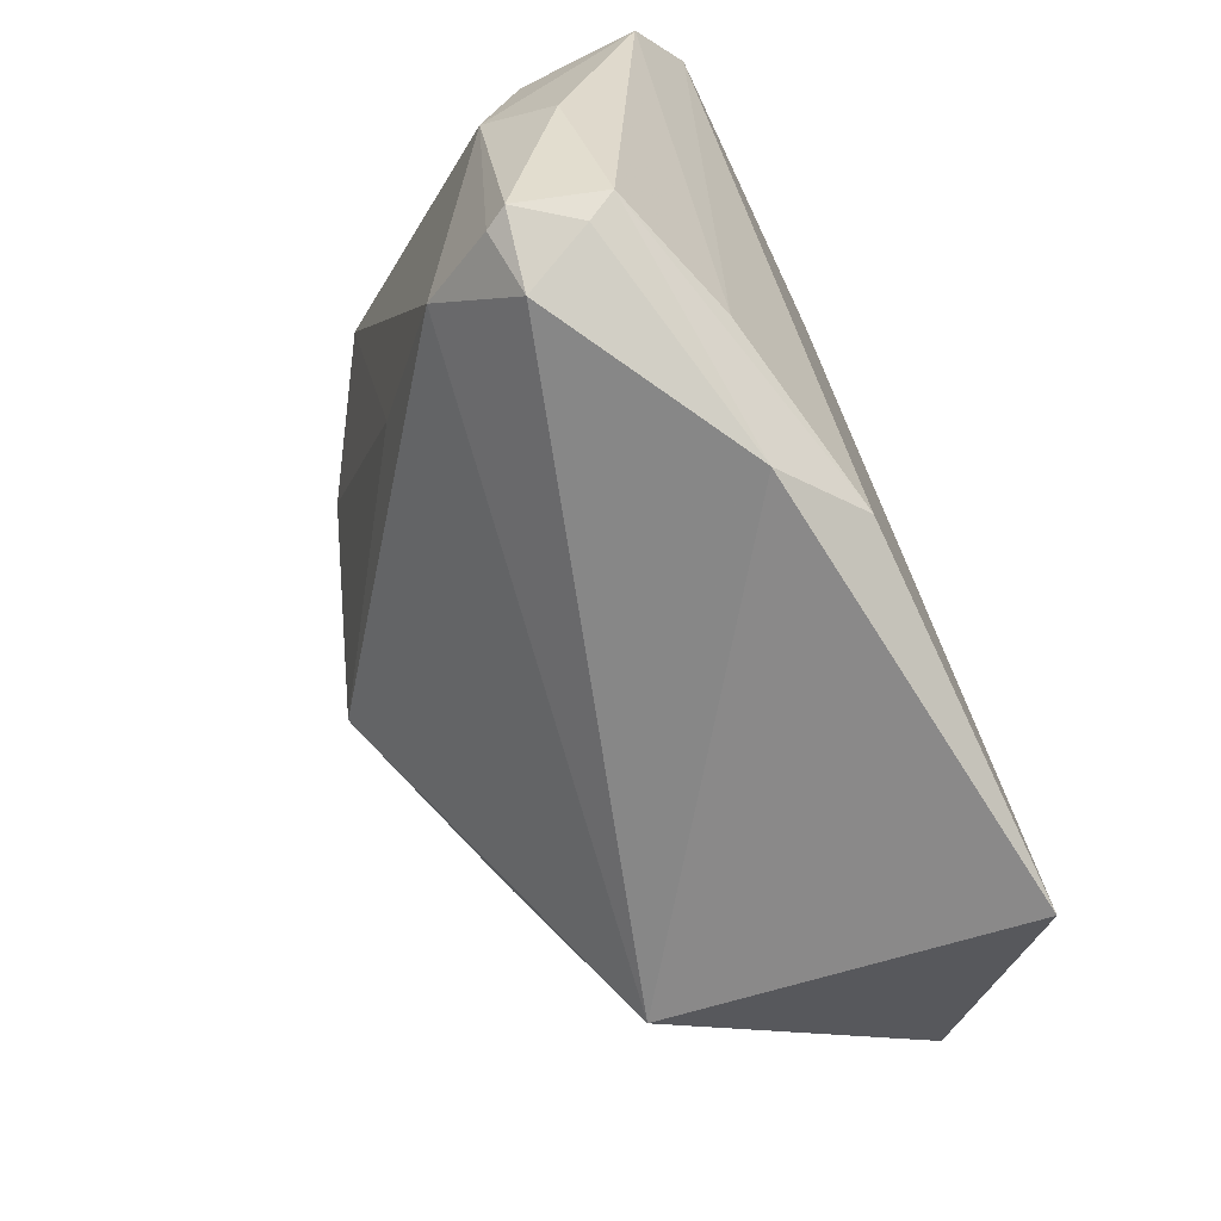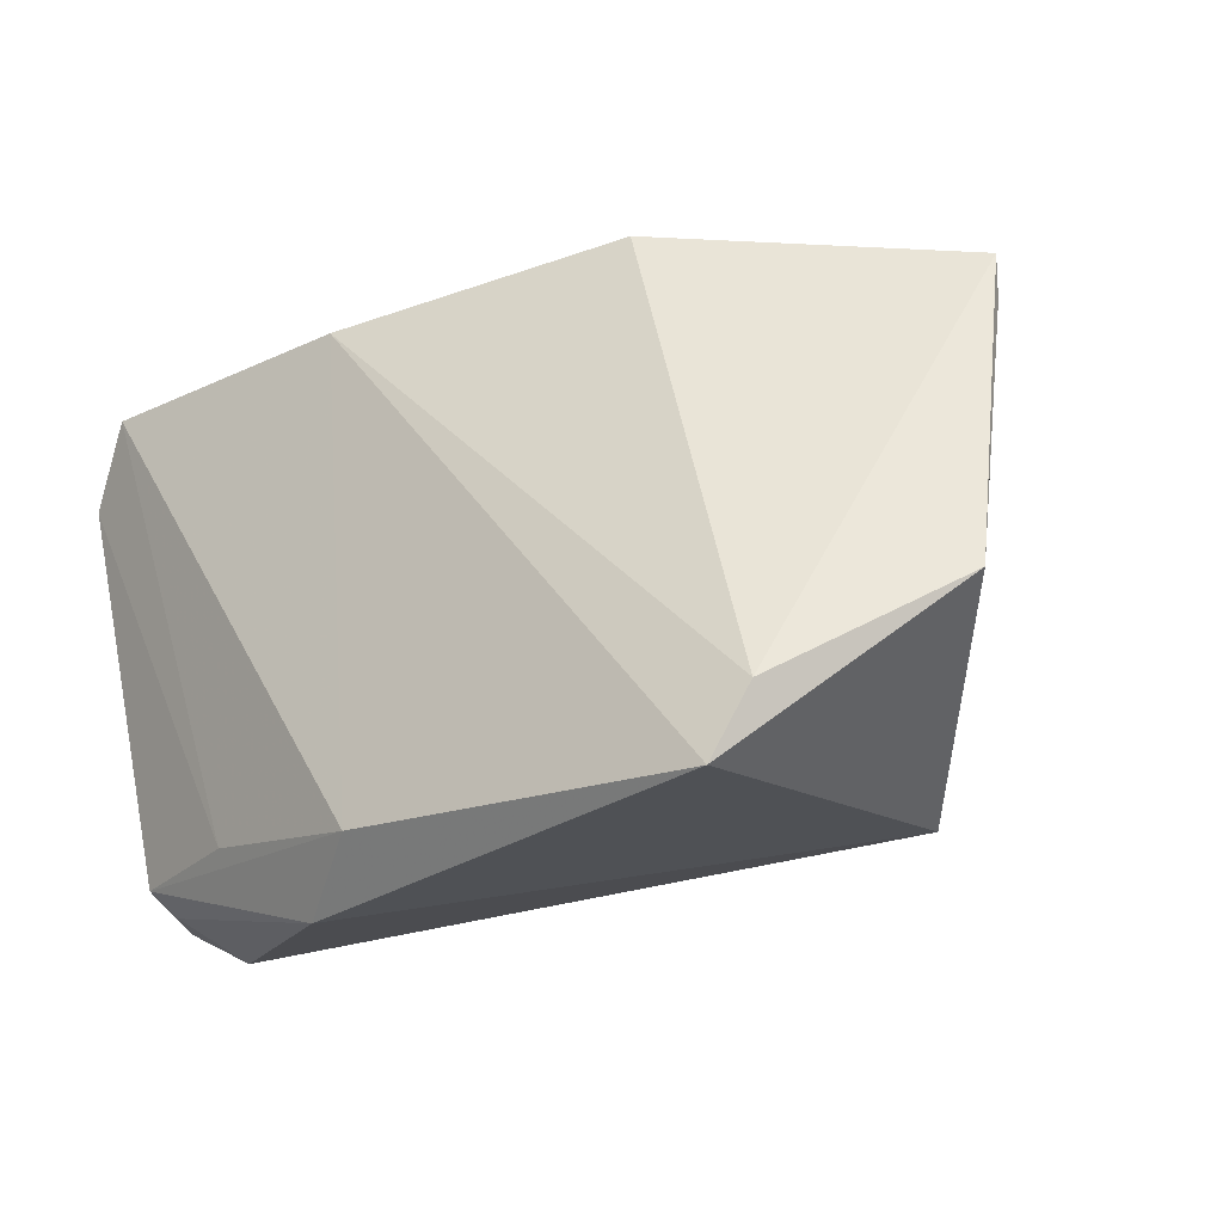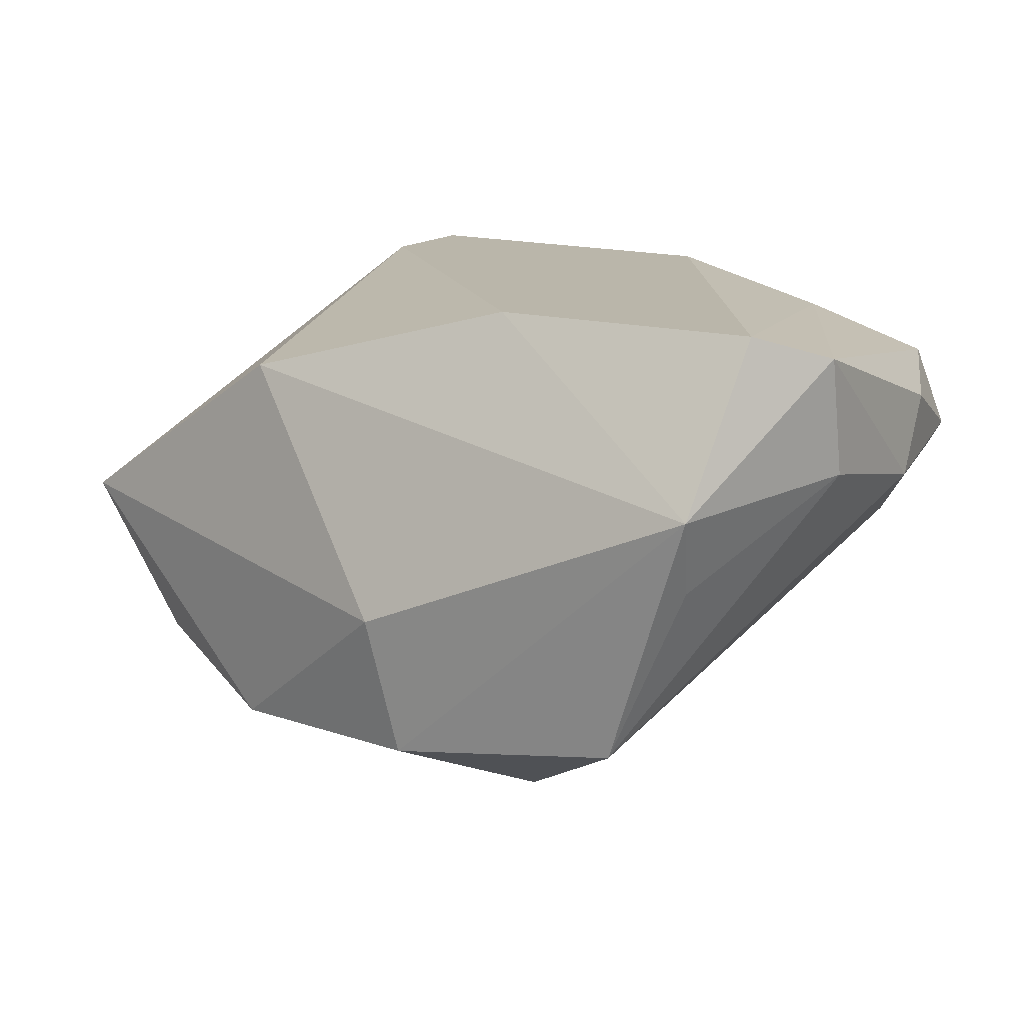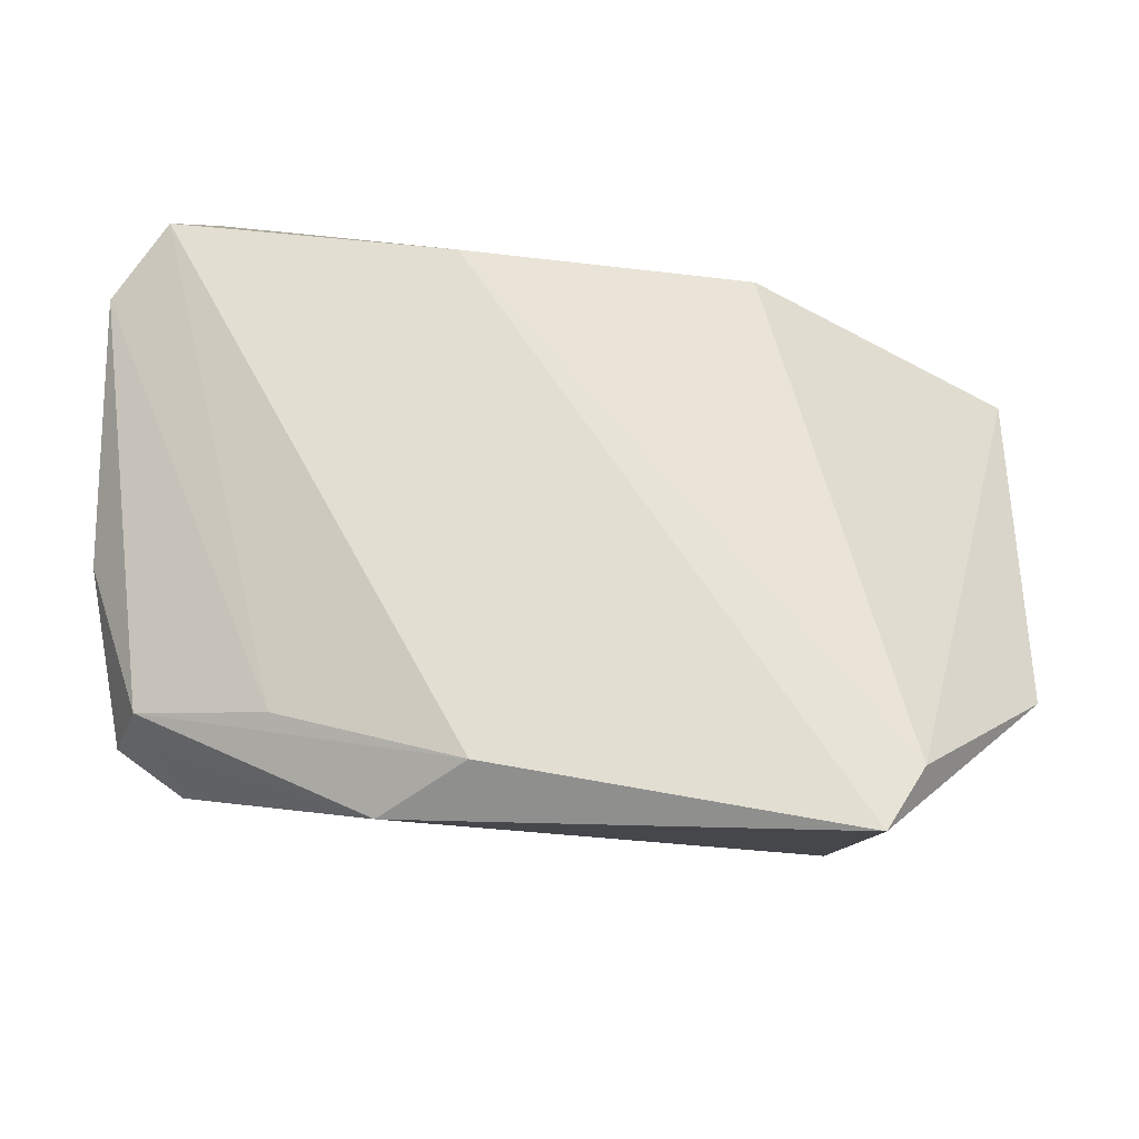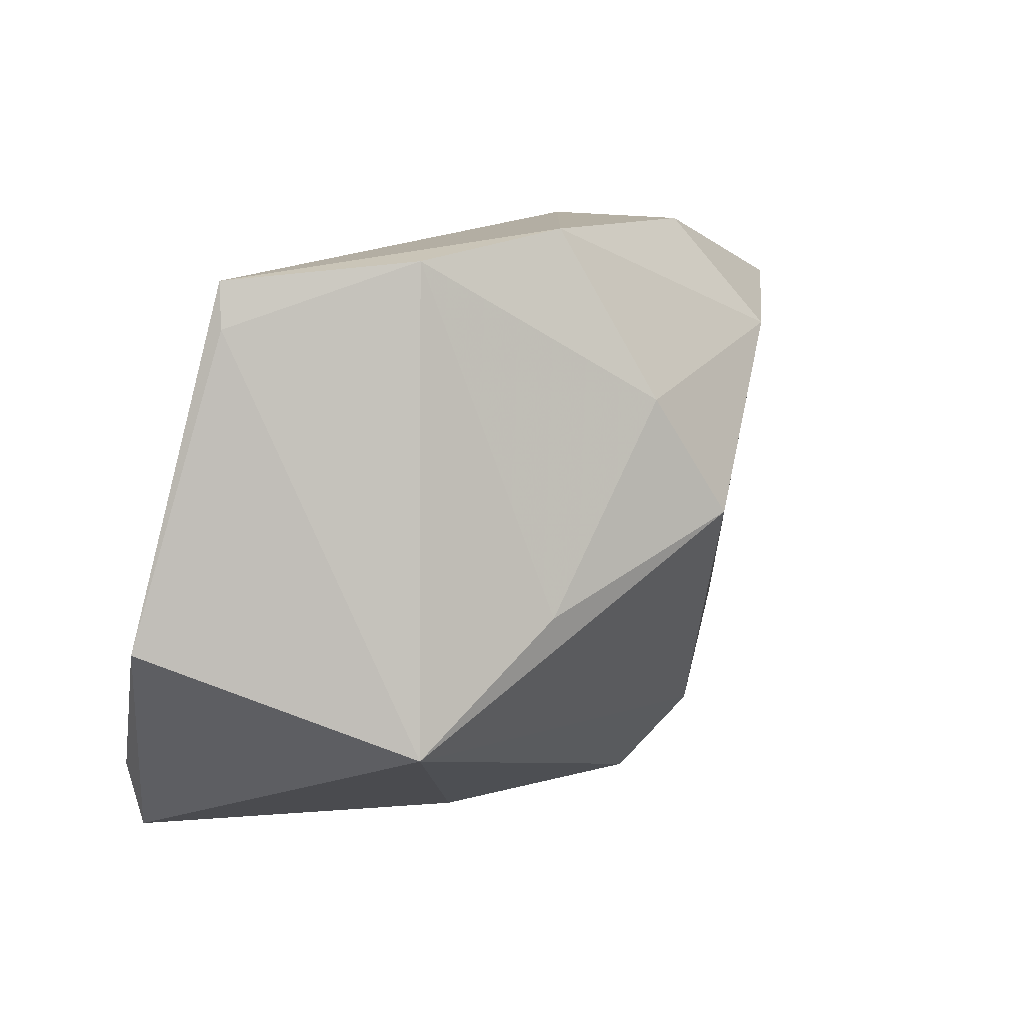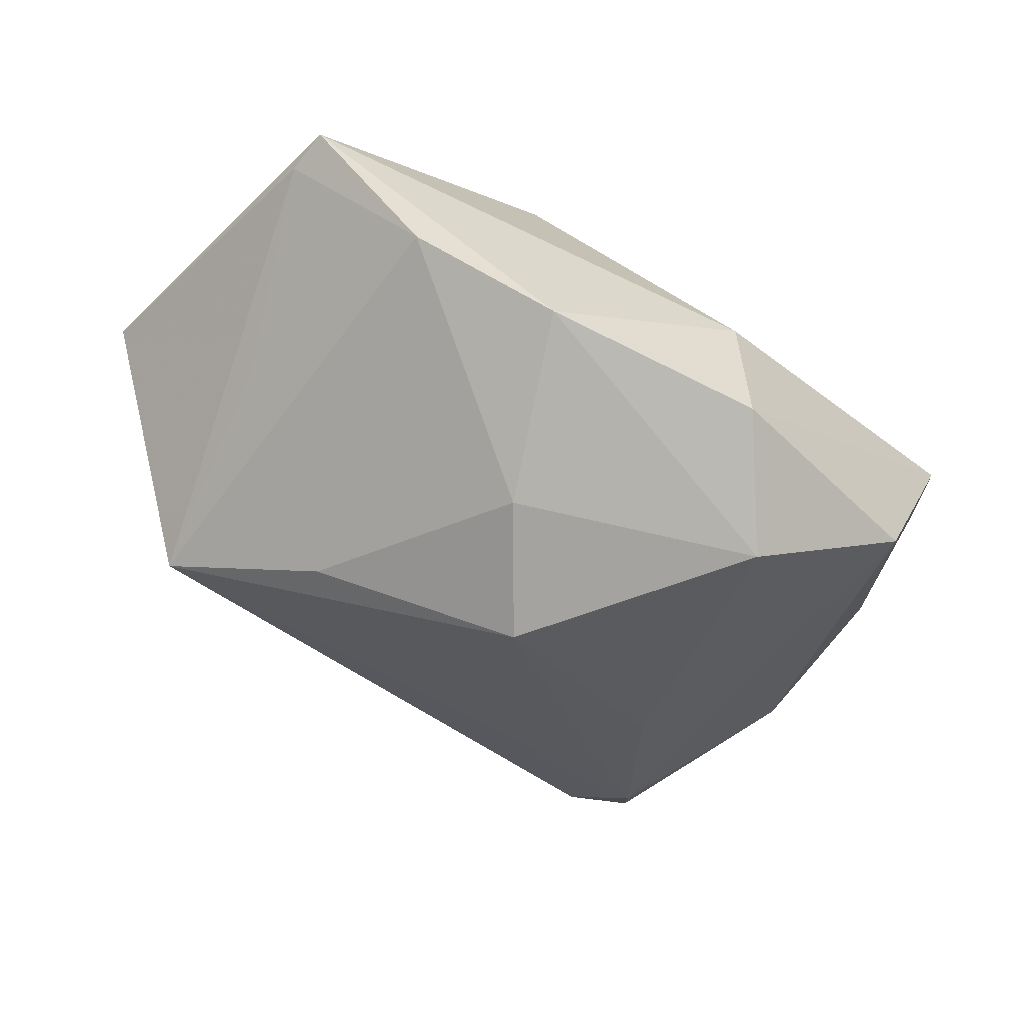
<metadata>
{"format":"obj","ext":"obj","renderer":"f3d","projection":"perspective","resolution":1024,"background":"white","views":[{"elev":-71.5,"azim":-64.6,"up":"+Y"},{"elev":-28.0,"azim":37.8,"up":"+Y"},{"elev":13.8,"azim":-148.7,"up":"+Z"},{"elev":68.0,"azim":3.4,"up":"+Z"},{"elev":-3.8,"azim":126.9,"up":"+Y"},{"elev":-64.1,"azim":139.6,"up":"+Z"}]}
</metadata>
<code>
v 0.04271 0.02709 -0.02243
v 0.02415 0.02961 0.01802
v -0.01716 -0.0439 0.02069
v 0.001191 -0.002297 -0.0404
v 0.04029 -0.0439 0.02774
v -0.01722 0.02572 -0.03549
v -0.04841 0.02815 0.02769
v 0.01315 0.01166 -0.03764
v 0.02403 -0.01662 -0.02908
v -0.03031 -0.03252 0.02283
v -0.03137 -0.01131 -0.01785
v -0.04887 -0.0331 0.004247
v 0.06079 -0.02132 0.008722
v 0.02461 0.03304 -0.03062
v 0.04482 -0.03558 0.02637
v -0.05049 -0.03327 0.00715
v 0.04593 -0.005622 -0.01379
v 0.05819 0.01842 -0.003678
v -0.04403 0.03522 -0.003024
v -0.001332 0.04183 -0.01147
v -0.04552 -0.03457 0.01416
v 0.03777 -0.0344 -0.01852
v -0.004506 0.03928 -0.02921
v -0.05523 0.01588 0.00936
v -0.006541 -0.0383 0.02774
v -0.04695 -0.0319 0.01761
v -0.01277 0.02657 0.02774
v -0.0344 0.03664 -0.02531
v 0.05845 0.02443 -0.003584
v -0.04614 0.04001 0.007025
v -0.04391 -0.02764 -0.005342
v -0.0552 0.01892 0.02428
v -0.0557 -0.005421 0.00542
v -0.04207 -0.03845 0.005614
v -0.05478 -0.01275 0.0147
f 7 27 30
f 30 27 2
f 18 29 13
f 13 22 18
f 9 22 4
f 30 23 28
f 32 7 30
f 10 32 26
f 7 32 10
f 27 7 25
f 7 10 25
f 25 10 26
f 13 29 15
f 29 2 15
f 15 2 27
f 20 2 29
f 29 14 20
f 20 14 23
f 20 23 30
f 30 2 20
f 4 22 31
f 22 34 31
f 33 28 31
f 8 9 4
f 17 18 22
f 30 28 19
f 6 28 23
f 6 8 4
f 23 14 6
f 14 8 6
f 24 32 30
f 33 32 24
f 30 19 24
f 24 28 33
f 24 19 28
f 5 22 13
f 13 15 5
f 27 25 5
f 5 15 27
f 26 16 21
f 21 16 34
f 35 32 33
f 33 16 35
f 26 32 35
f 35 16 26
f 12 31 34
f 34 16 12
f 33 31 12
f 12 16 33
f 1 14 29
f 29 18 1
f 18 17 1
f 9 8 1
f 1 8 14
f 22 9 1
f 1 17 22
f 11 31 28
f 28 6 11
f 4 31 11
f 11 6 4
f 3 5 25
f 22 5 3
f 3 21 34
f 3 34 22
f 3 25 26
f 26 21 3

</code>
